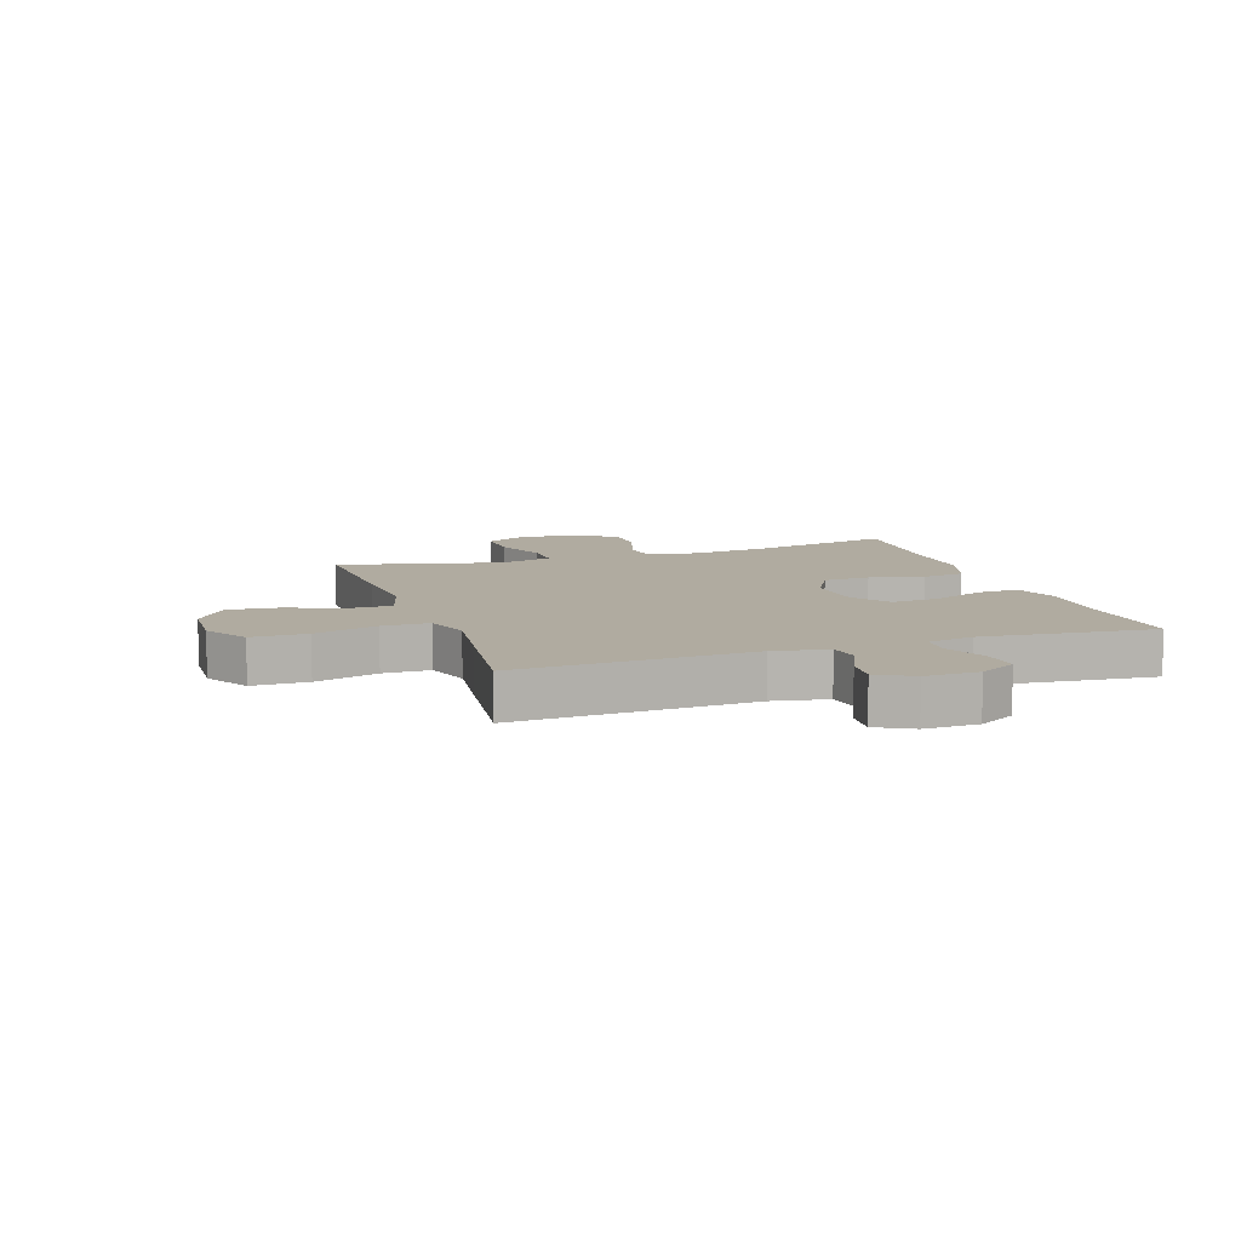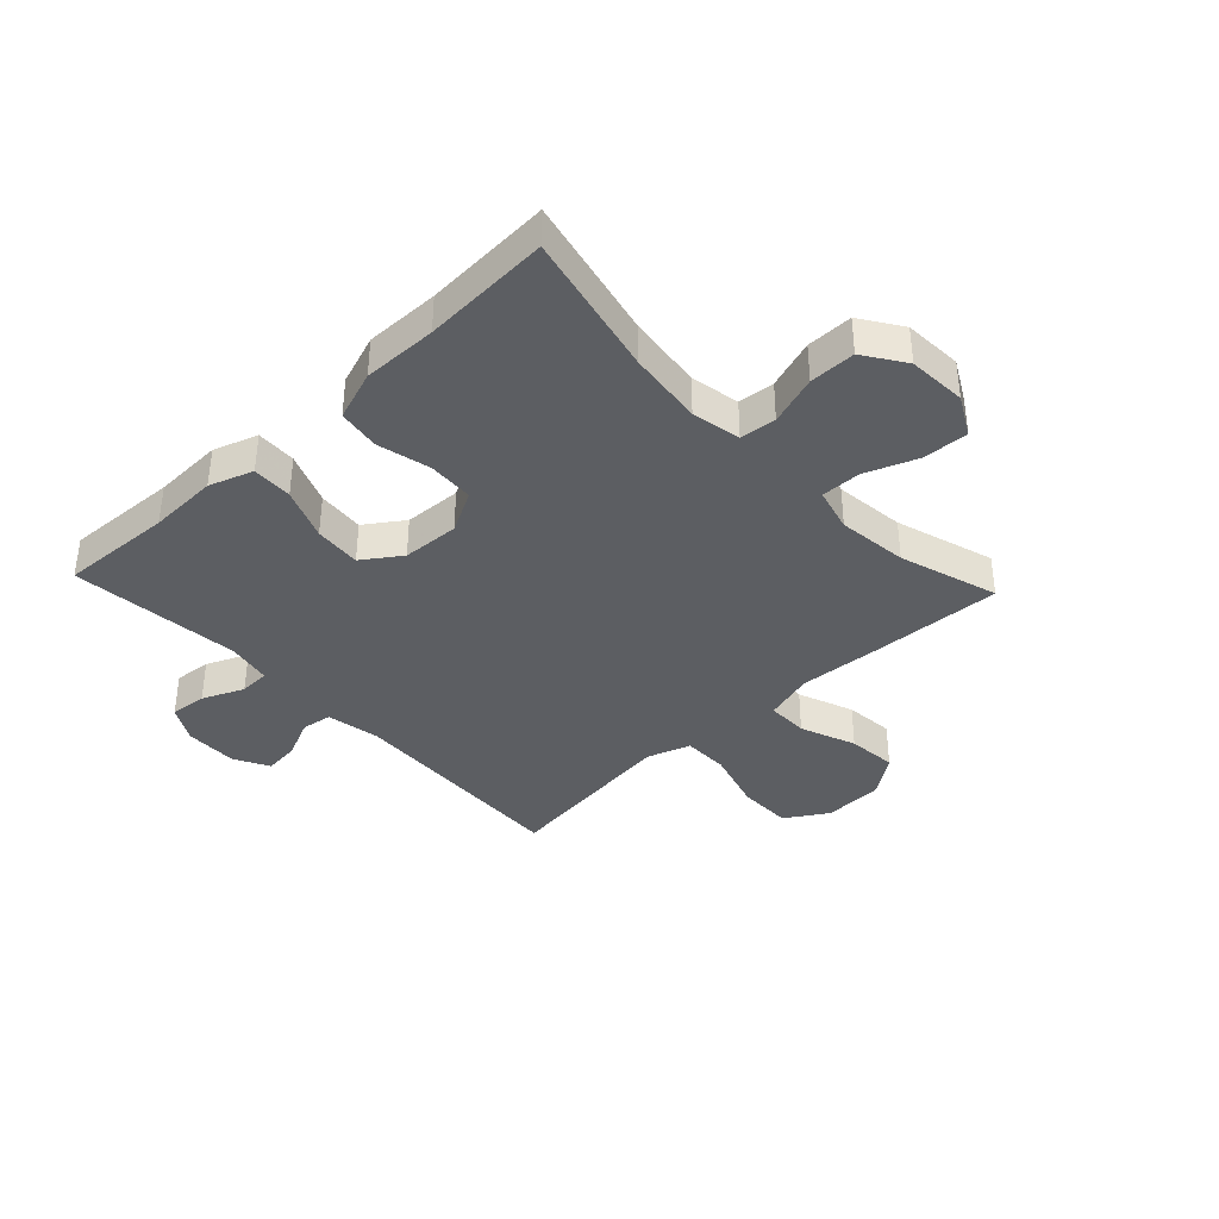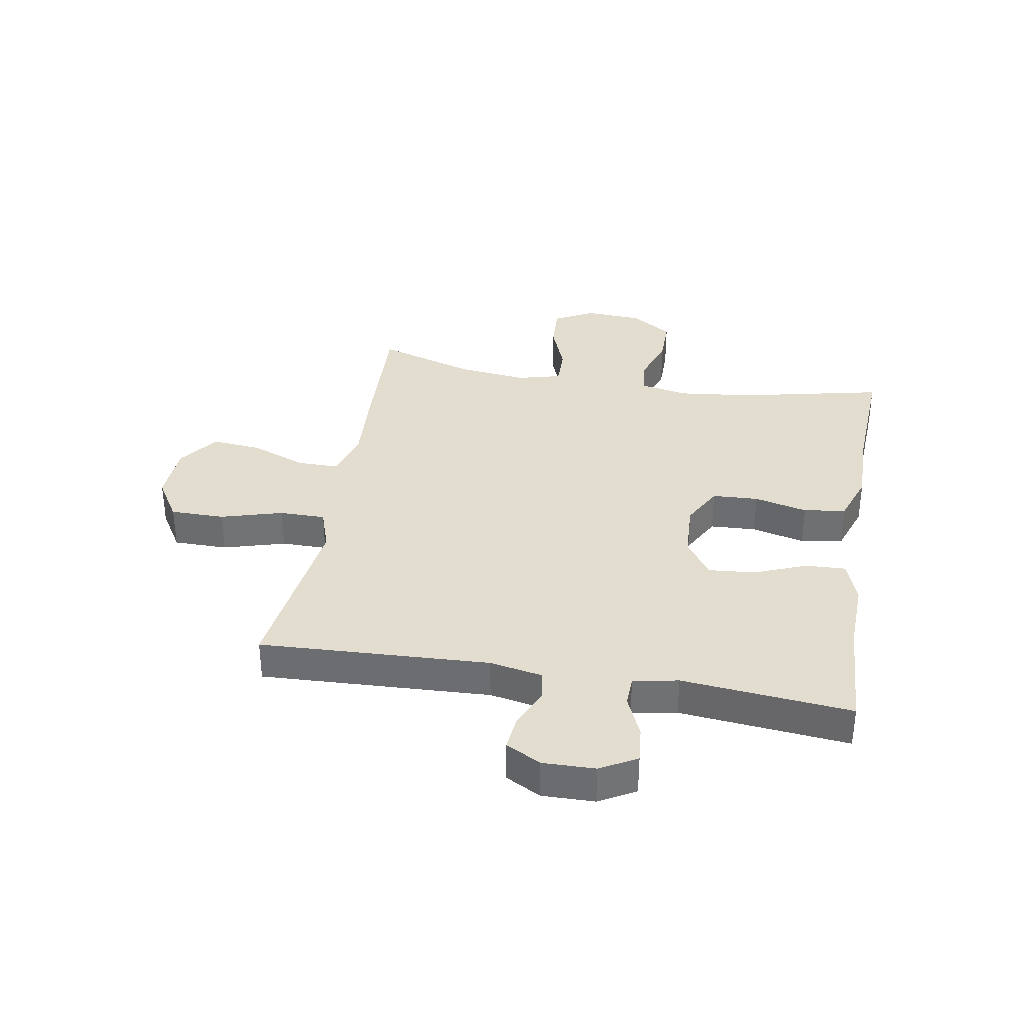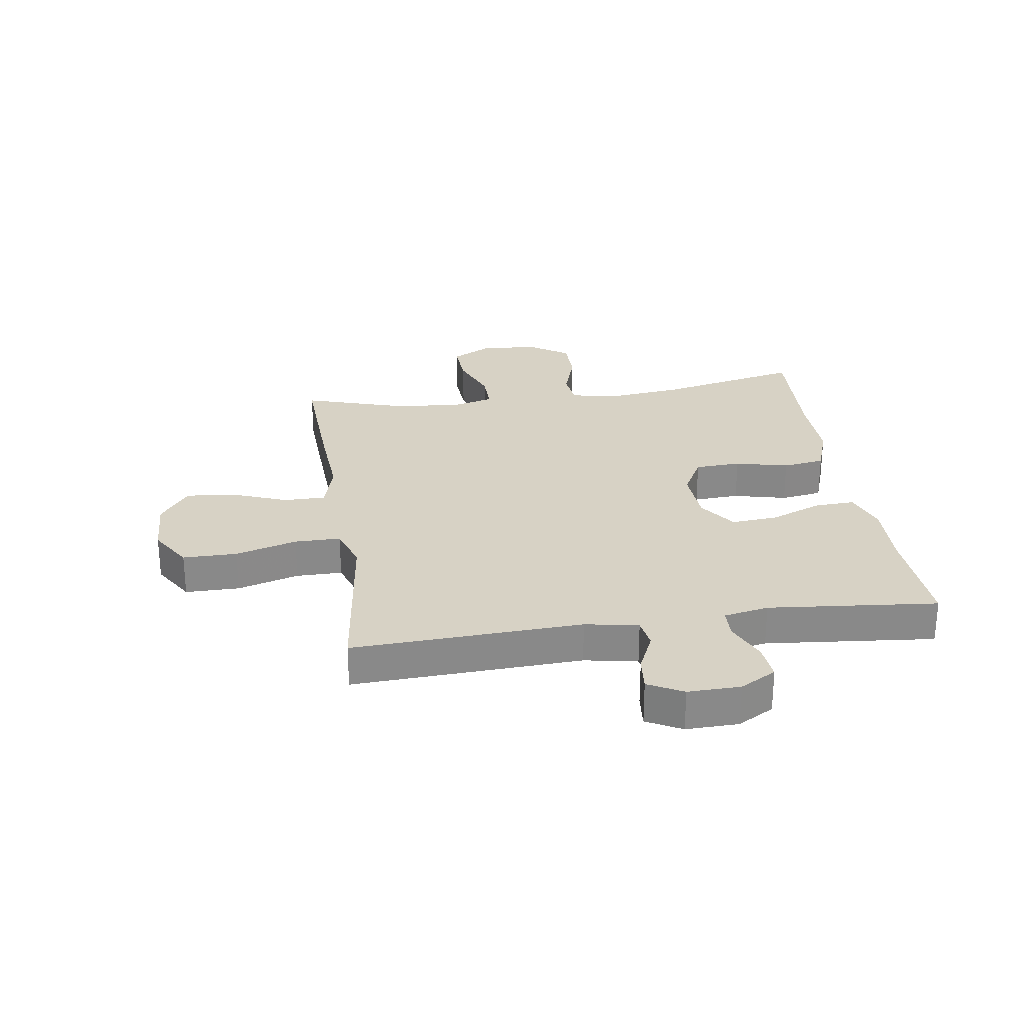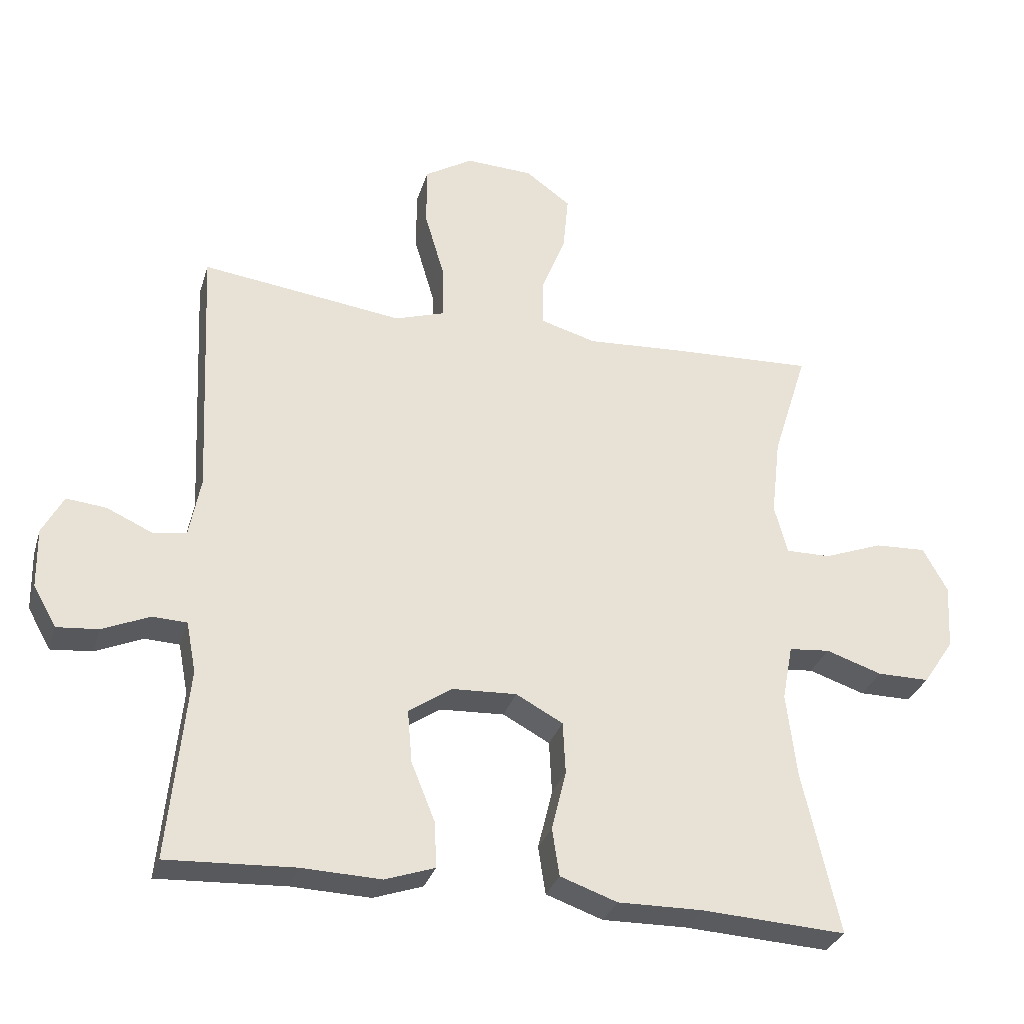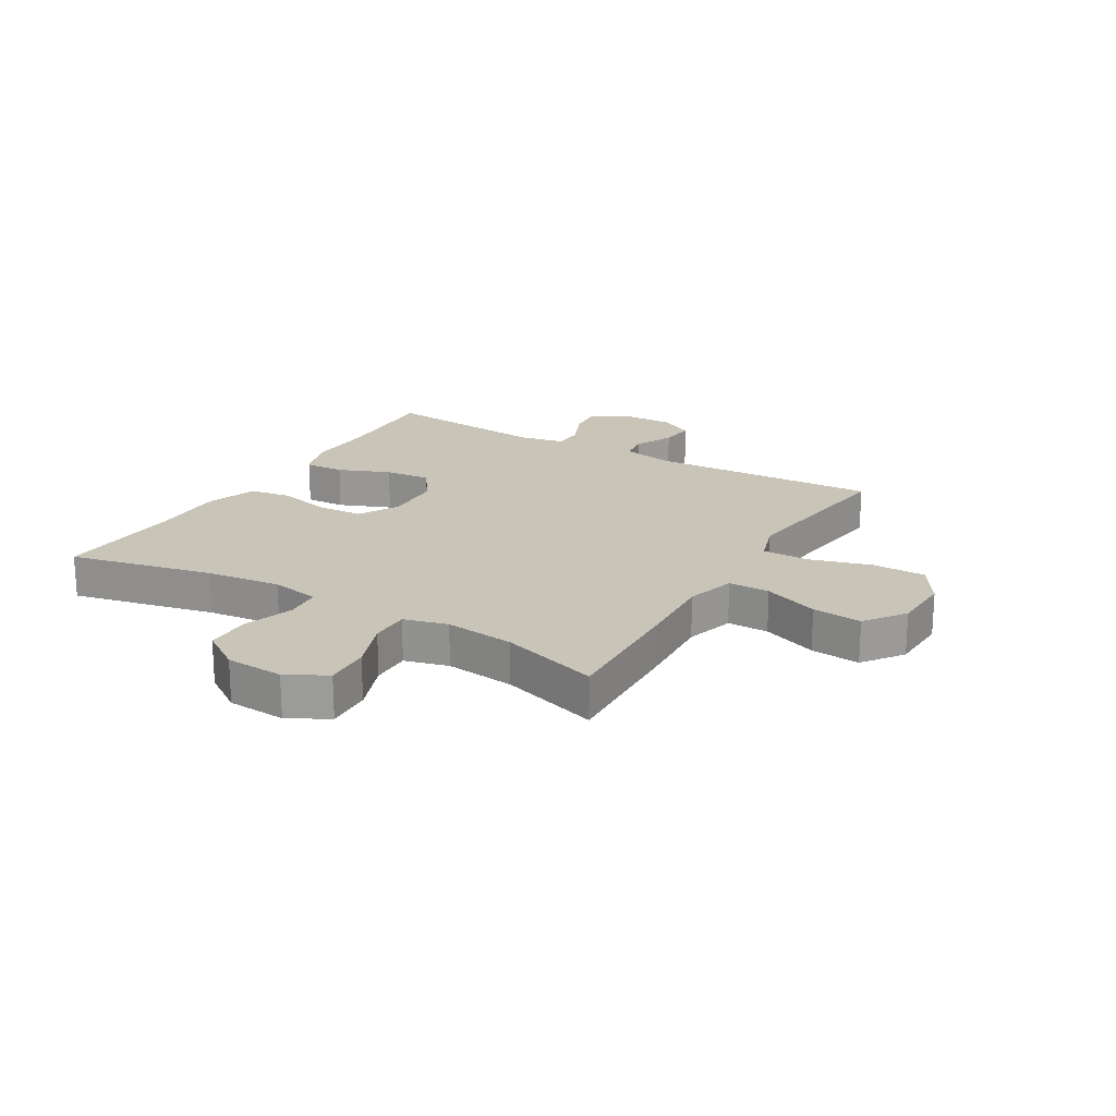
<metadata>
{"format":"obj","ext":"obj","renderer":"f3d","projection":"perspective","resolution":1024,"background":"white","views":[{"elev":9.8,"azim":71.5,"up":"+Y"},{"elev":-37.9,"azim":-136.8,"up":"+Y"},{"elev":35.0,"azim":99.9,"up":"+Y"},{"elev":27.2,"azim":81.6,"up":"+Y"},{"elev":-31.1,"azim":164.1,"up":"+Z"},{"elev":20.1,"azim":-59.3,"up":"+Y"}]}
</metadata>
<code>
v 0.5 0.07 0.5
v 0.481 0.07 0.106
v 0.498 0.07 0.015
v 0.549 0.07 0.007
v 0.618 0.07 0.038
v 0.678 0.07 0.044
v 0.71 0.07 -0.016
v 0.708 0.07 -0.106
v 0.673 0.07 -0.168
v 0.61 0.07 -0.162
v 0.539 0.07 -0.131
v 0.487 0.07 -0.133
v 0.472 0.07 -0.21
v 0.5 0.07 -0.5
v 0.307 0.07 -0.49
v 0.188 0.07 -0.494
v 0.113 0.07 -0.468
v 0.116 0.07 -0.399
v 0.152 0.07 -0.31
v 0.159 0.07 -0.23
v 0.094 0.07 -0.185
v -0.004 0.07 -0.18
v -0.075 0.07 -0.218
v -0.079 0.07 -0.297
v -0.057 0.07 -0.388
v -0.068 0.07 -0.46
v -0.154 0.07 -0.49
v -0.281 0.07 -0.488
v -0.5 0.07 -0.5
v -0.445 0.07 -0.253
v -0.43 0.07 -0.125
v -0.446 0.07 -0.041
v -0.508 0.07 -0.035
v -0.593 0.07 -0.063
v -0.672 0.07 -0.063
v -0.719 0.07 0.007
v -0.725 0.07 0.107
v -0.688 0.07 0.175
v -0.61 0.07 0.171
v -0.521 0.07 0.137
v -0.453 0.07 0.136
v -0.433 0.07 0.211
v -0.447 0.07 0.331
v -0.5 0.07 0.5
v -0.269 0.07 0.489
v -0.135 0.07 0.48
v -0.05 0.07 0.504
v -0.05 0.07 0.575
v -0.087 0.07 0.67
v -0.095 0.07 0.755
v -0.026 0.07 0.805
v 0.076 0.07 0.809
v 0.149 0.07 0.764
v 0.149 0.07 0.671
v 0.118 0.07 0.565
v 0.118 0.07 0.486
v 0.193 0.07 0.461
v 0.31 0.07 0.476
v 0.5 0 0.5
v 0.481 0 0.106
v 0.498 0 0.015
v 0.549 0 0.007
v 0.618 0 0.038
v 0.678 0 0.044
v 0.71 0 -0.016
v 0.708 0 -0.106
v 0.673 0 -0.168
v 0.61 0 -0.162
v 0.539 0 -0.131
v 0.487 0 -0.133
v 0.472 0 -0.21
v 0.5 0 -0.5
v 0.307 0 -0.49
v 0.188 0 -0.494
v 0.113 0 -0.468
v 0.116 0 -0.399
v 0.152 0 -0.31
v 0.159 0 -0.23
v 0.094 0 -0.185
v -0.004 0 -0.18
v -0.075 0 -0.218
v -0.079 0 -0.297
v -0.057 0 -0.388
v -0.068 0 -0.46
v -0.154 0 -0.49
v -0.281 0 -0.488
v -0.5 0 -0.5
v -0.445 0 -0.253
v -0.43 0 -0.125
v -0.446 0 -0.041
v -0.508 0 -0.035
v -0.593 0 -0.063
v -0.672 0 -0.063
v -0.719 0 0.007
v -0.725 0 0.107
v -0.688 0 0.175
v -0.61 0 0.171
v -0.521 0 0.137
v -0.453 0 0.136
v -0.433 0 0.211
v -0.447 0 0.331
v -0.5 0 0.5
v -0.269 0 0.489
v -0.135 0 0.48
v -0.05 0 0.504
v -0.05 0 0.575
v -0.087 0 0.67
v -0.095 0 0.755
v -0.026 0 0.805
v 0.076 0 0.809
v 0.149 0 0.764
v 0.149 0 0.671
v 0.118 0 0.565
v 0.118 0 0.486
v 0.193 0 0.461
v 0.31 0 0.476
f 57 58 1 2
f 56 57 2 3
f 53 54 55
f 52 53 55
f 51 52 55
f 50 51 55
f 49 50 55
f 48 49 55
f 47 48 55 56
f 46 47 56 3
f 45 46 3
f 44 45 3
f 43 44 3
f 38 39 40
f 37 38 40
f 36 37 40
f 35 36 40
f 34 35 40
f 33 34 40
f 32 33 40 41
f 31 32 41 42
f 28 29 30
f 28 30 31
f 27 28 31
f 26 27 31
f 25 26 31
f 24 25 31
f 23 24 31 42
f 17 18 19
f 16 17 19
f 15 16 19
f 15 19 20
f 14 15 20
f 13 14 20
f 12 13 20 21
f 9 10 11
f 8 9 11
f 7 8 11
f 6 7 11
f 5 6 11
f 4 5 11
f 3 4 11 12
f 12 21 22
f 3 12 22
f 43 3 22
f 22 23 42 43
f 60 59 116 115
f 61 60 115 114
f 113 112 111
f 113 111 110
f 113 110 109
f 113 109 108
f 113 108 107
f 113 107 106
f 114 113 106 105
f 61 114 105 104
f 61 104 103
f 61 103 102
f 61 102 101
f 98 97 96
f 98 96 95
f 98 95 94
f 98 94 93
f 98 93 92
f 98 92 91
f 99 98 91 90
f 100 99 90 89
f 88 87 86
f 89 88 86
f 89 86 85
f 89 85 84
f 89 84 83
f 89 83 82
f 100 89 82 81
f 77 76 75
f 77 75 74
f 77 74 73
f 78 77 73
f 78 73 72
f 78 72 71
f 79 78 71 70
f 69 68 67
f 69 67 66
f 69 66 65
f 69 65 64
f 69 64 63
f 69 63 62
f 70 69 62 61
f 80 79 70
f 80 70 61
f 80 61 101
f 101 100 81 80
f 1 59 60 2
f 2 60 61 3
f 3 61 62 4
f 4 62 63 5
f 5 63 64 6
f 6 64 65 7
f 7 65 66 8
f 8 66 67 9
f 9 67 68 10
f 10 68 69 11
f 11 69 70 12
f 12 70 71 13
f 13 71 72 14
f 14 72 73 15
f 15 73 74 16
f 16 74 75 17
f 17 75 76 18
f 18 76 77 19
f 19 77 78 20
f 20 78 79 21
f 21 79 80 22
f 22 80 81 23
f 23 81 82 24
f 24 82 83 25
f 25 83 84 26
f 26 84 85 27
f 27 85 86 28
f 28 86 87 29
f 29 87 88 30
f 30 88 89 31
f 31 89 90 32
f 32 90 91 33
f 33 91 92 34
f 34 92 93 35
f 35 93 94 36
f 36 94 95 37
f 37 95 96 38
f 38 96 97 39
f 39 97 98 40
f 40 98 99 41
f 41 99 100 42
f 42 100 101 43
f 43 101 102 44
f 44 102 103 45
f 45 103 104 46
f 46 104 105 47
f 47 105 106 48
f 48 106 107 49
f 49 107 108 50
f 50 108 109 51
f 51 109 110 52
f 52 110 111 53
f 53 111 112 54
f 54 112 113 55
f 55 113 114 56
f 56 114 115 57
f 57 115 116 58
f 58 116 59 1

</code>
